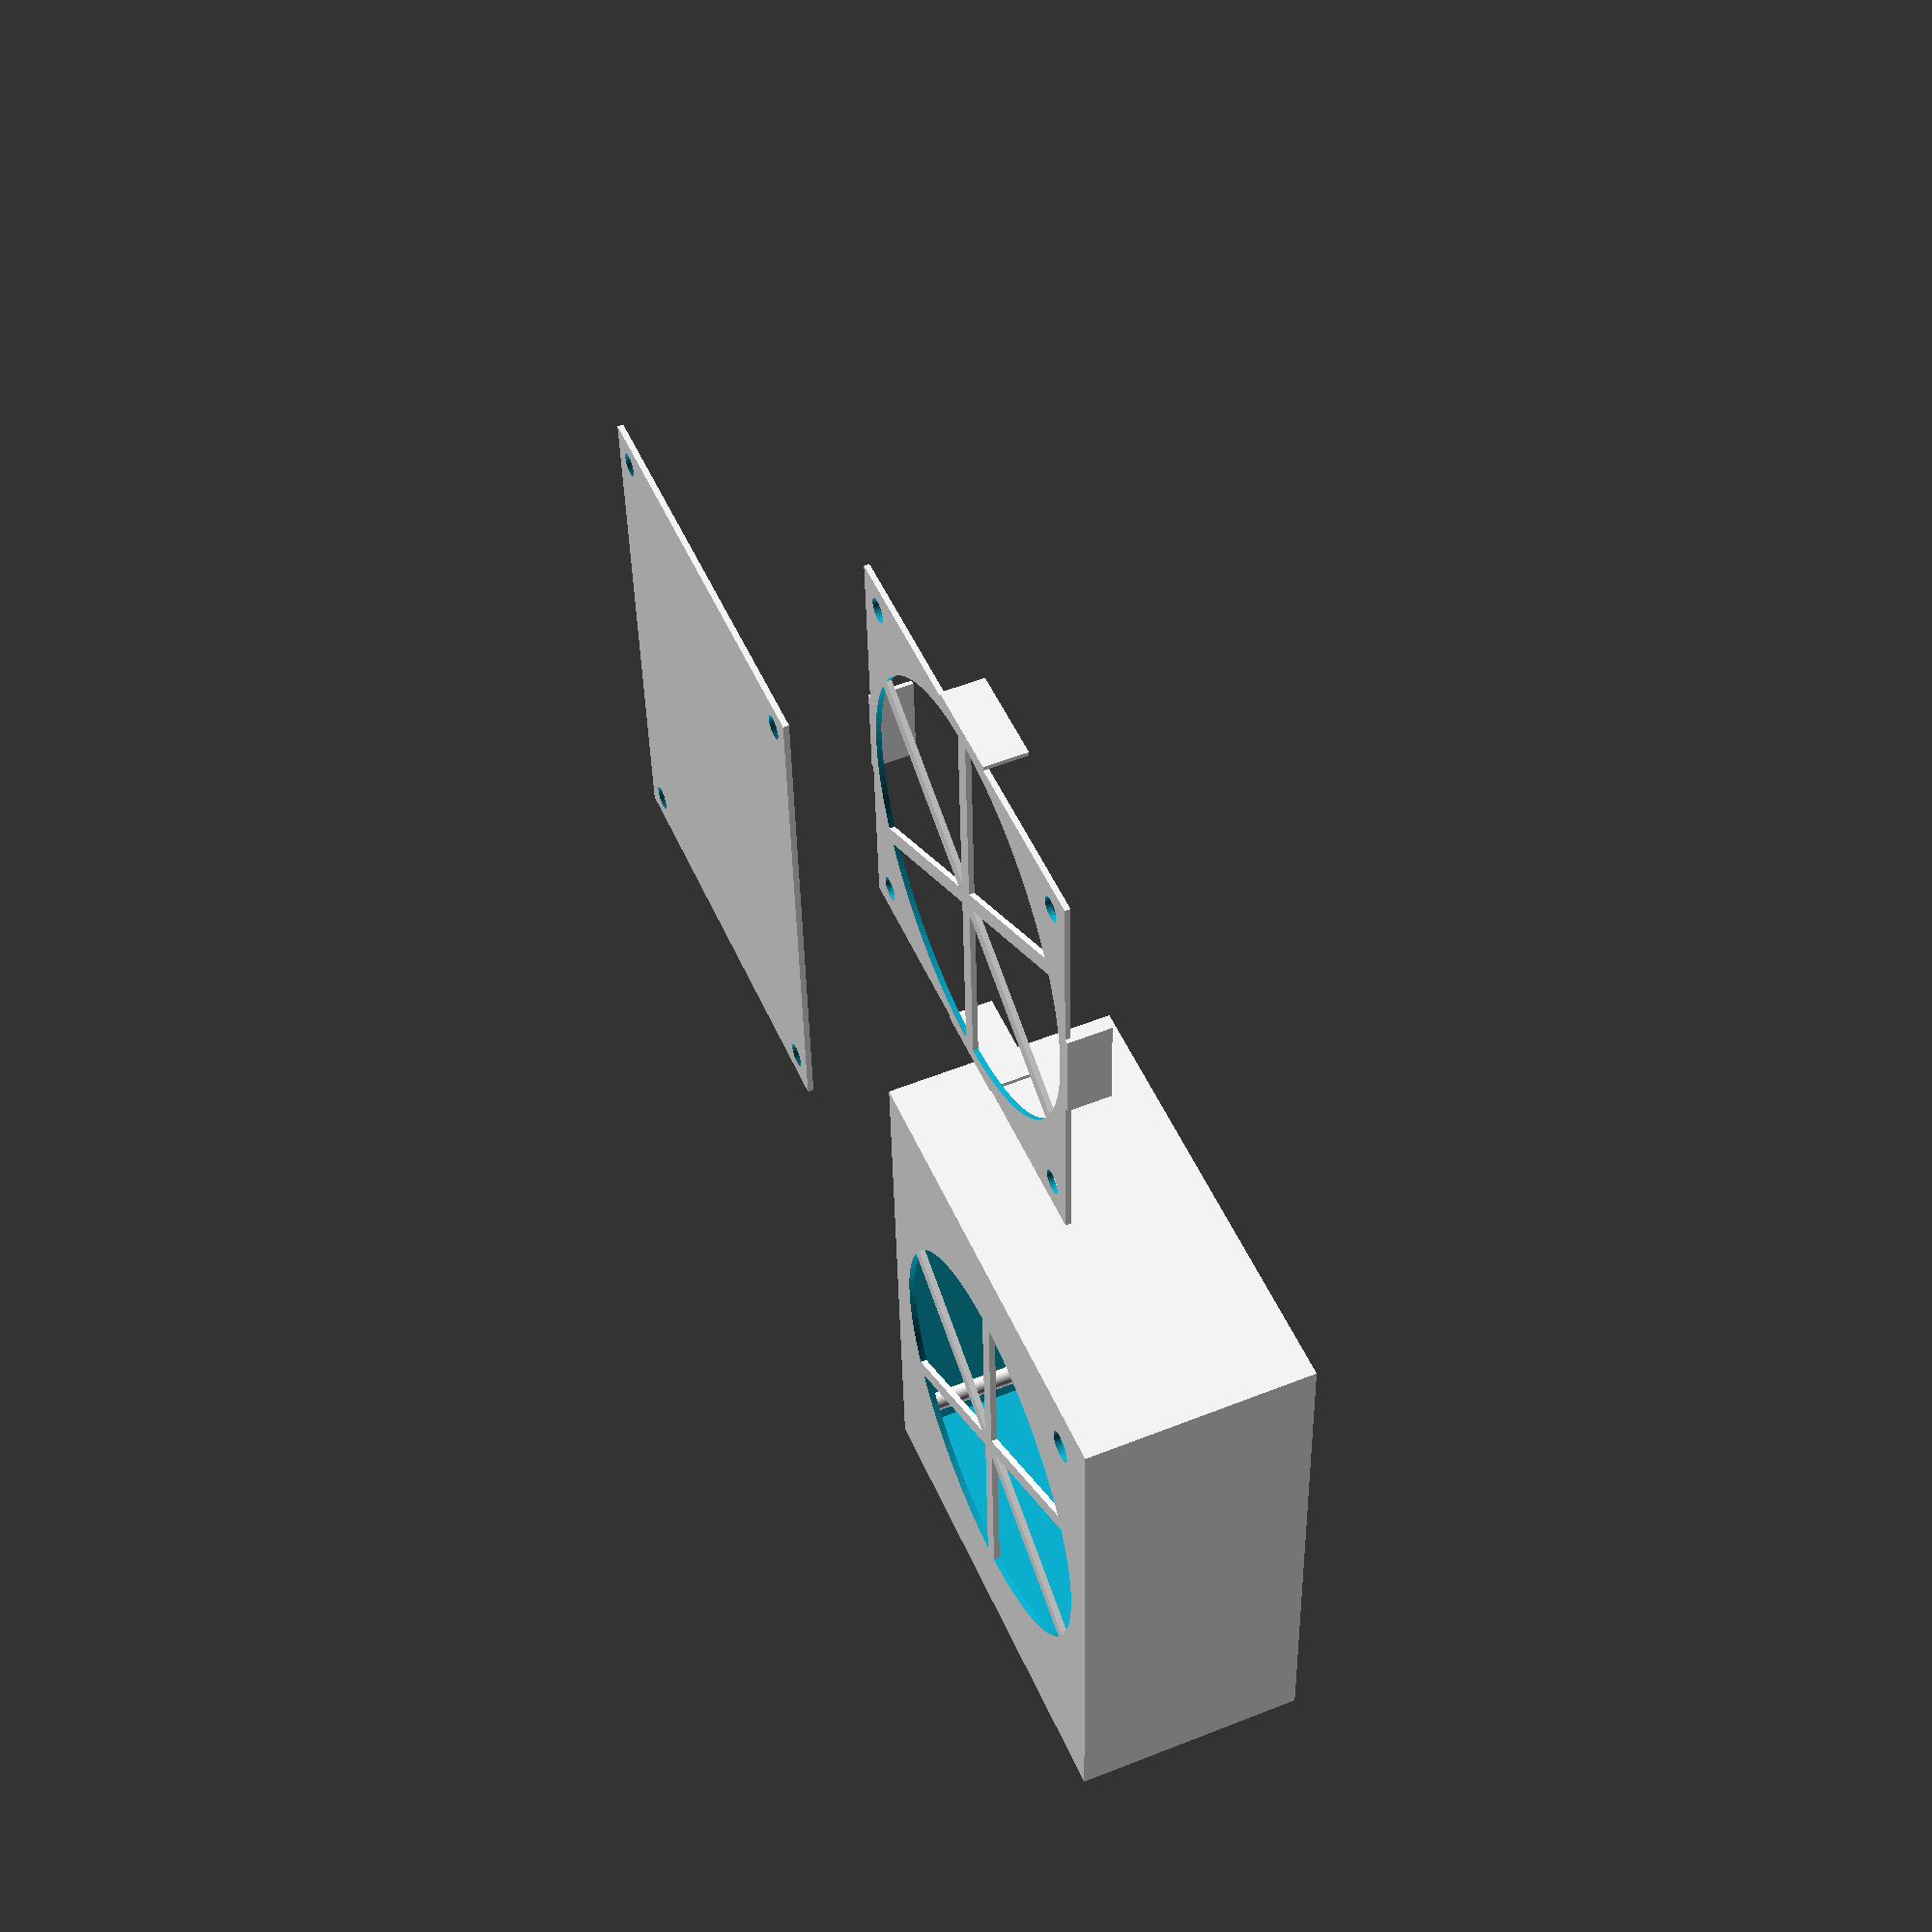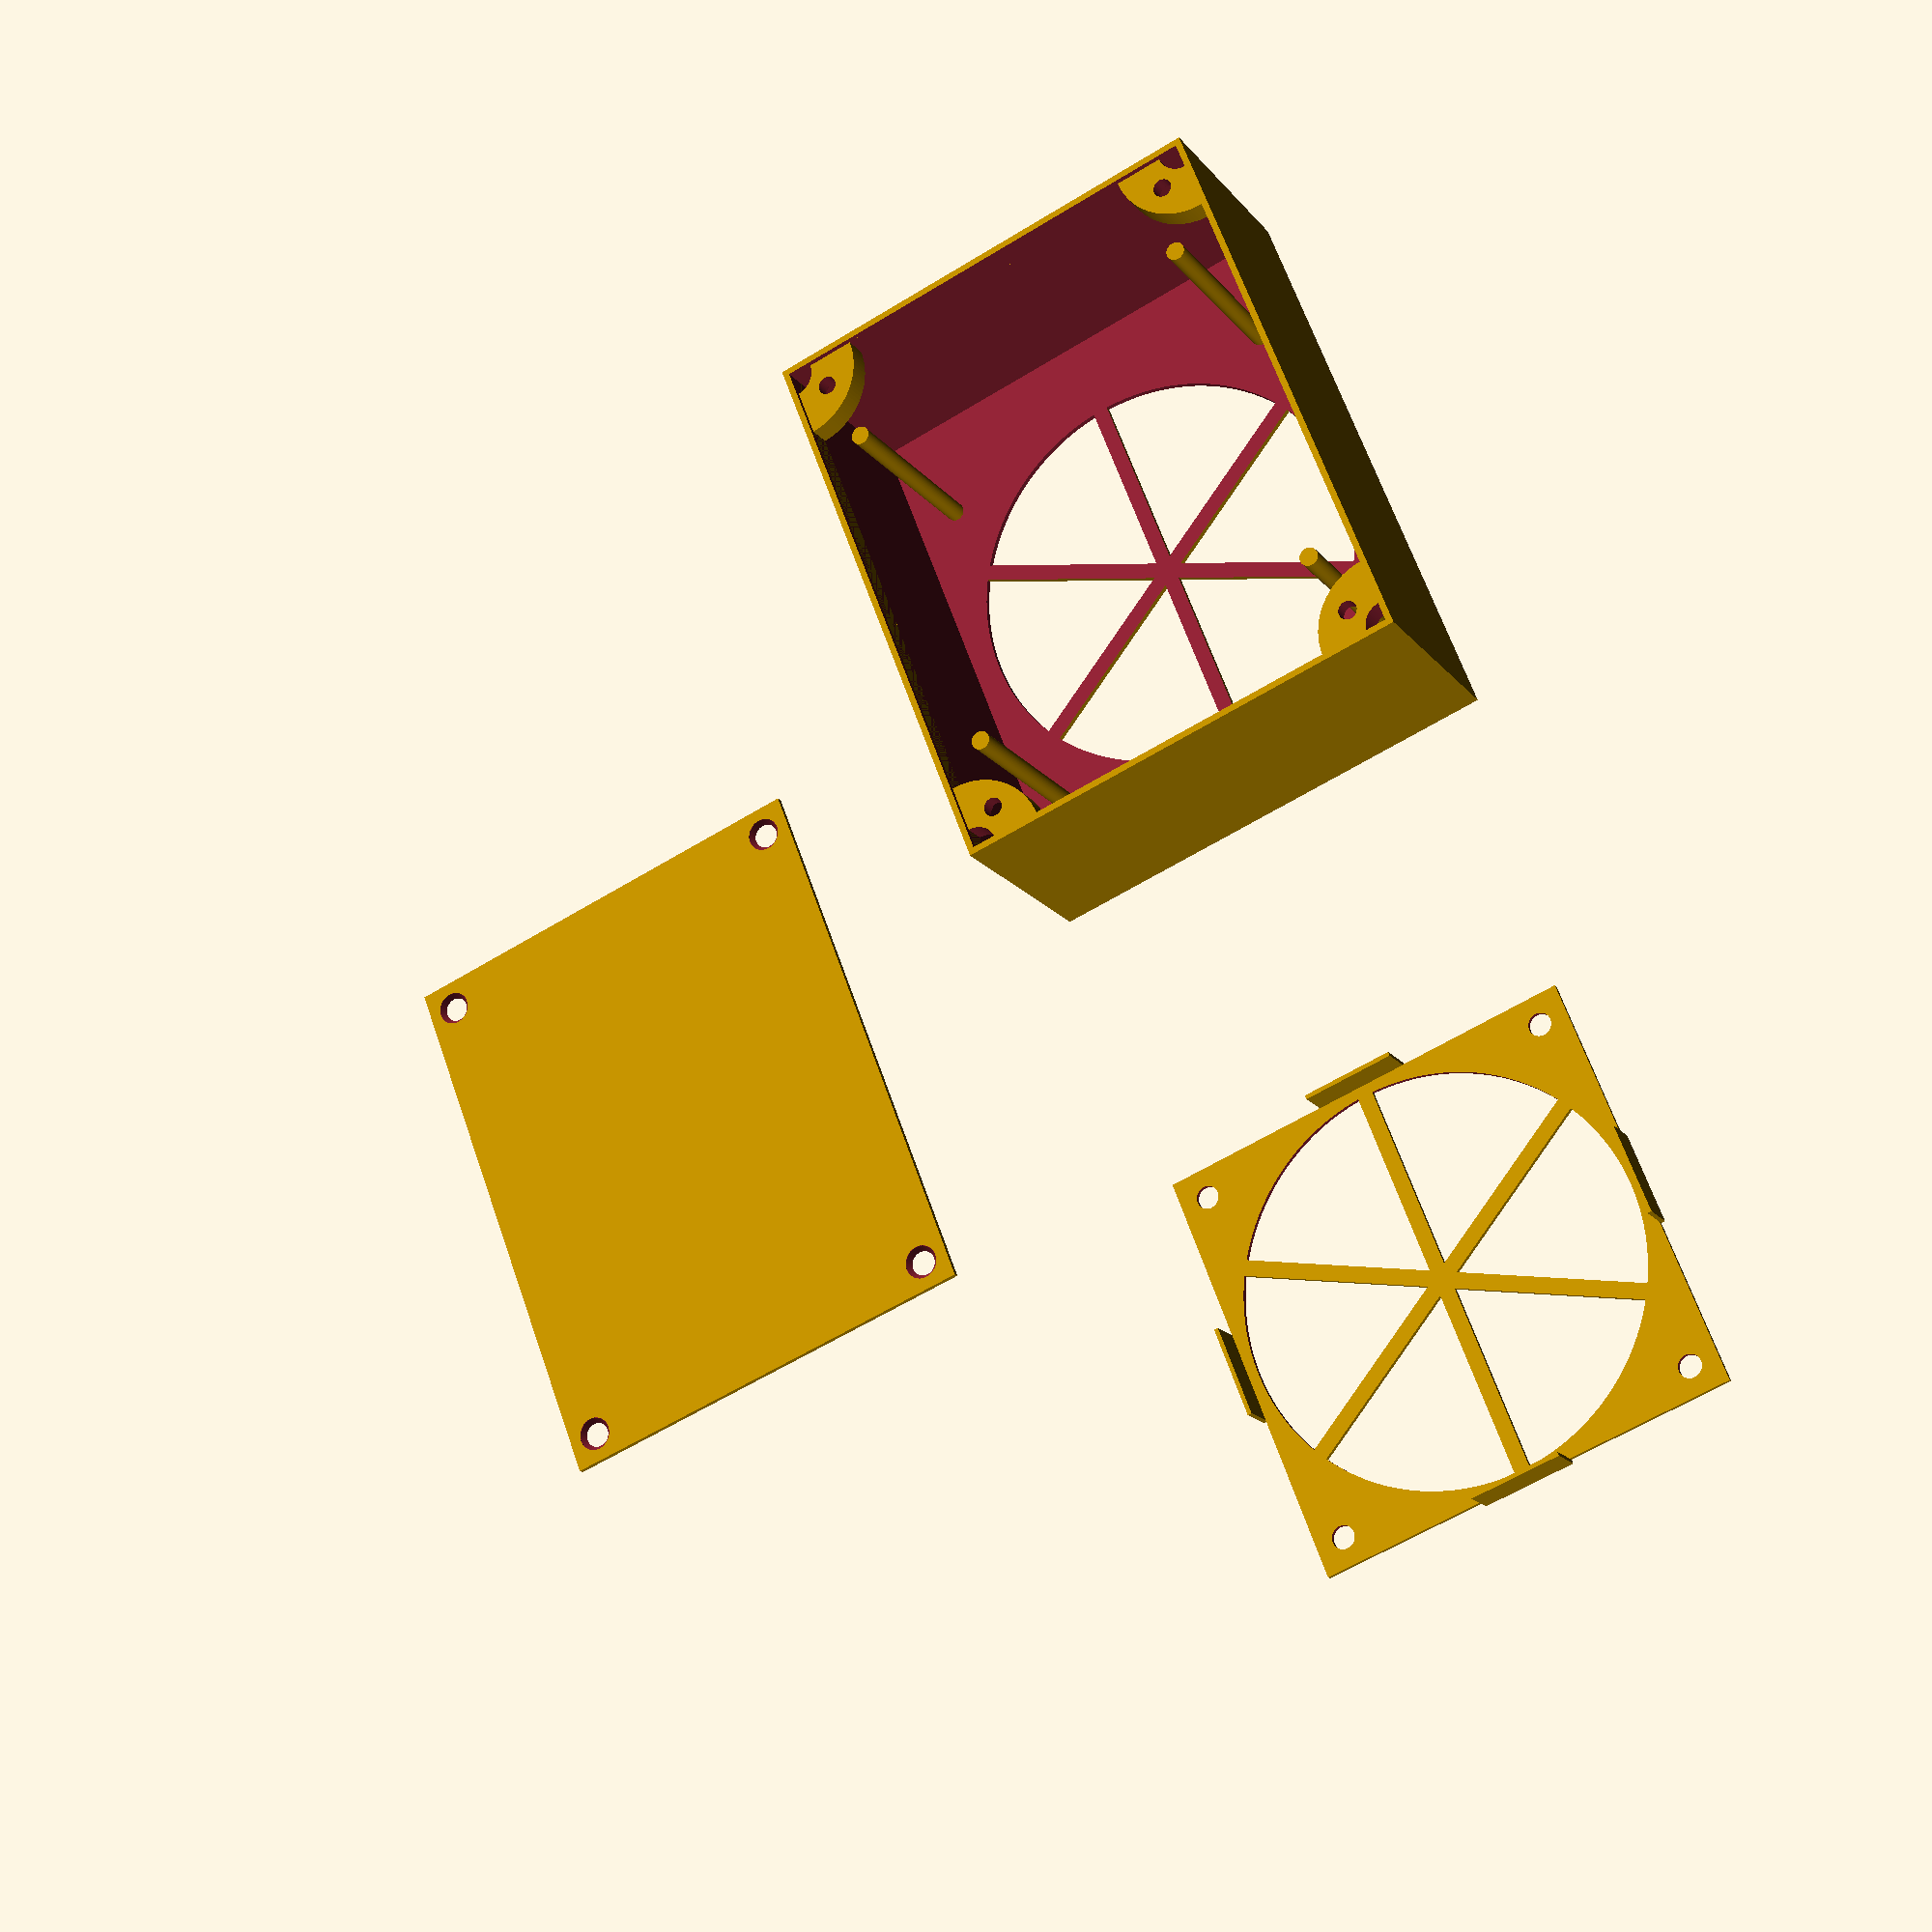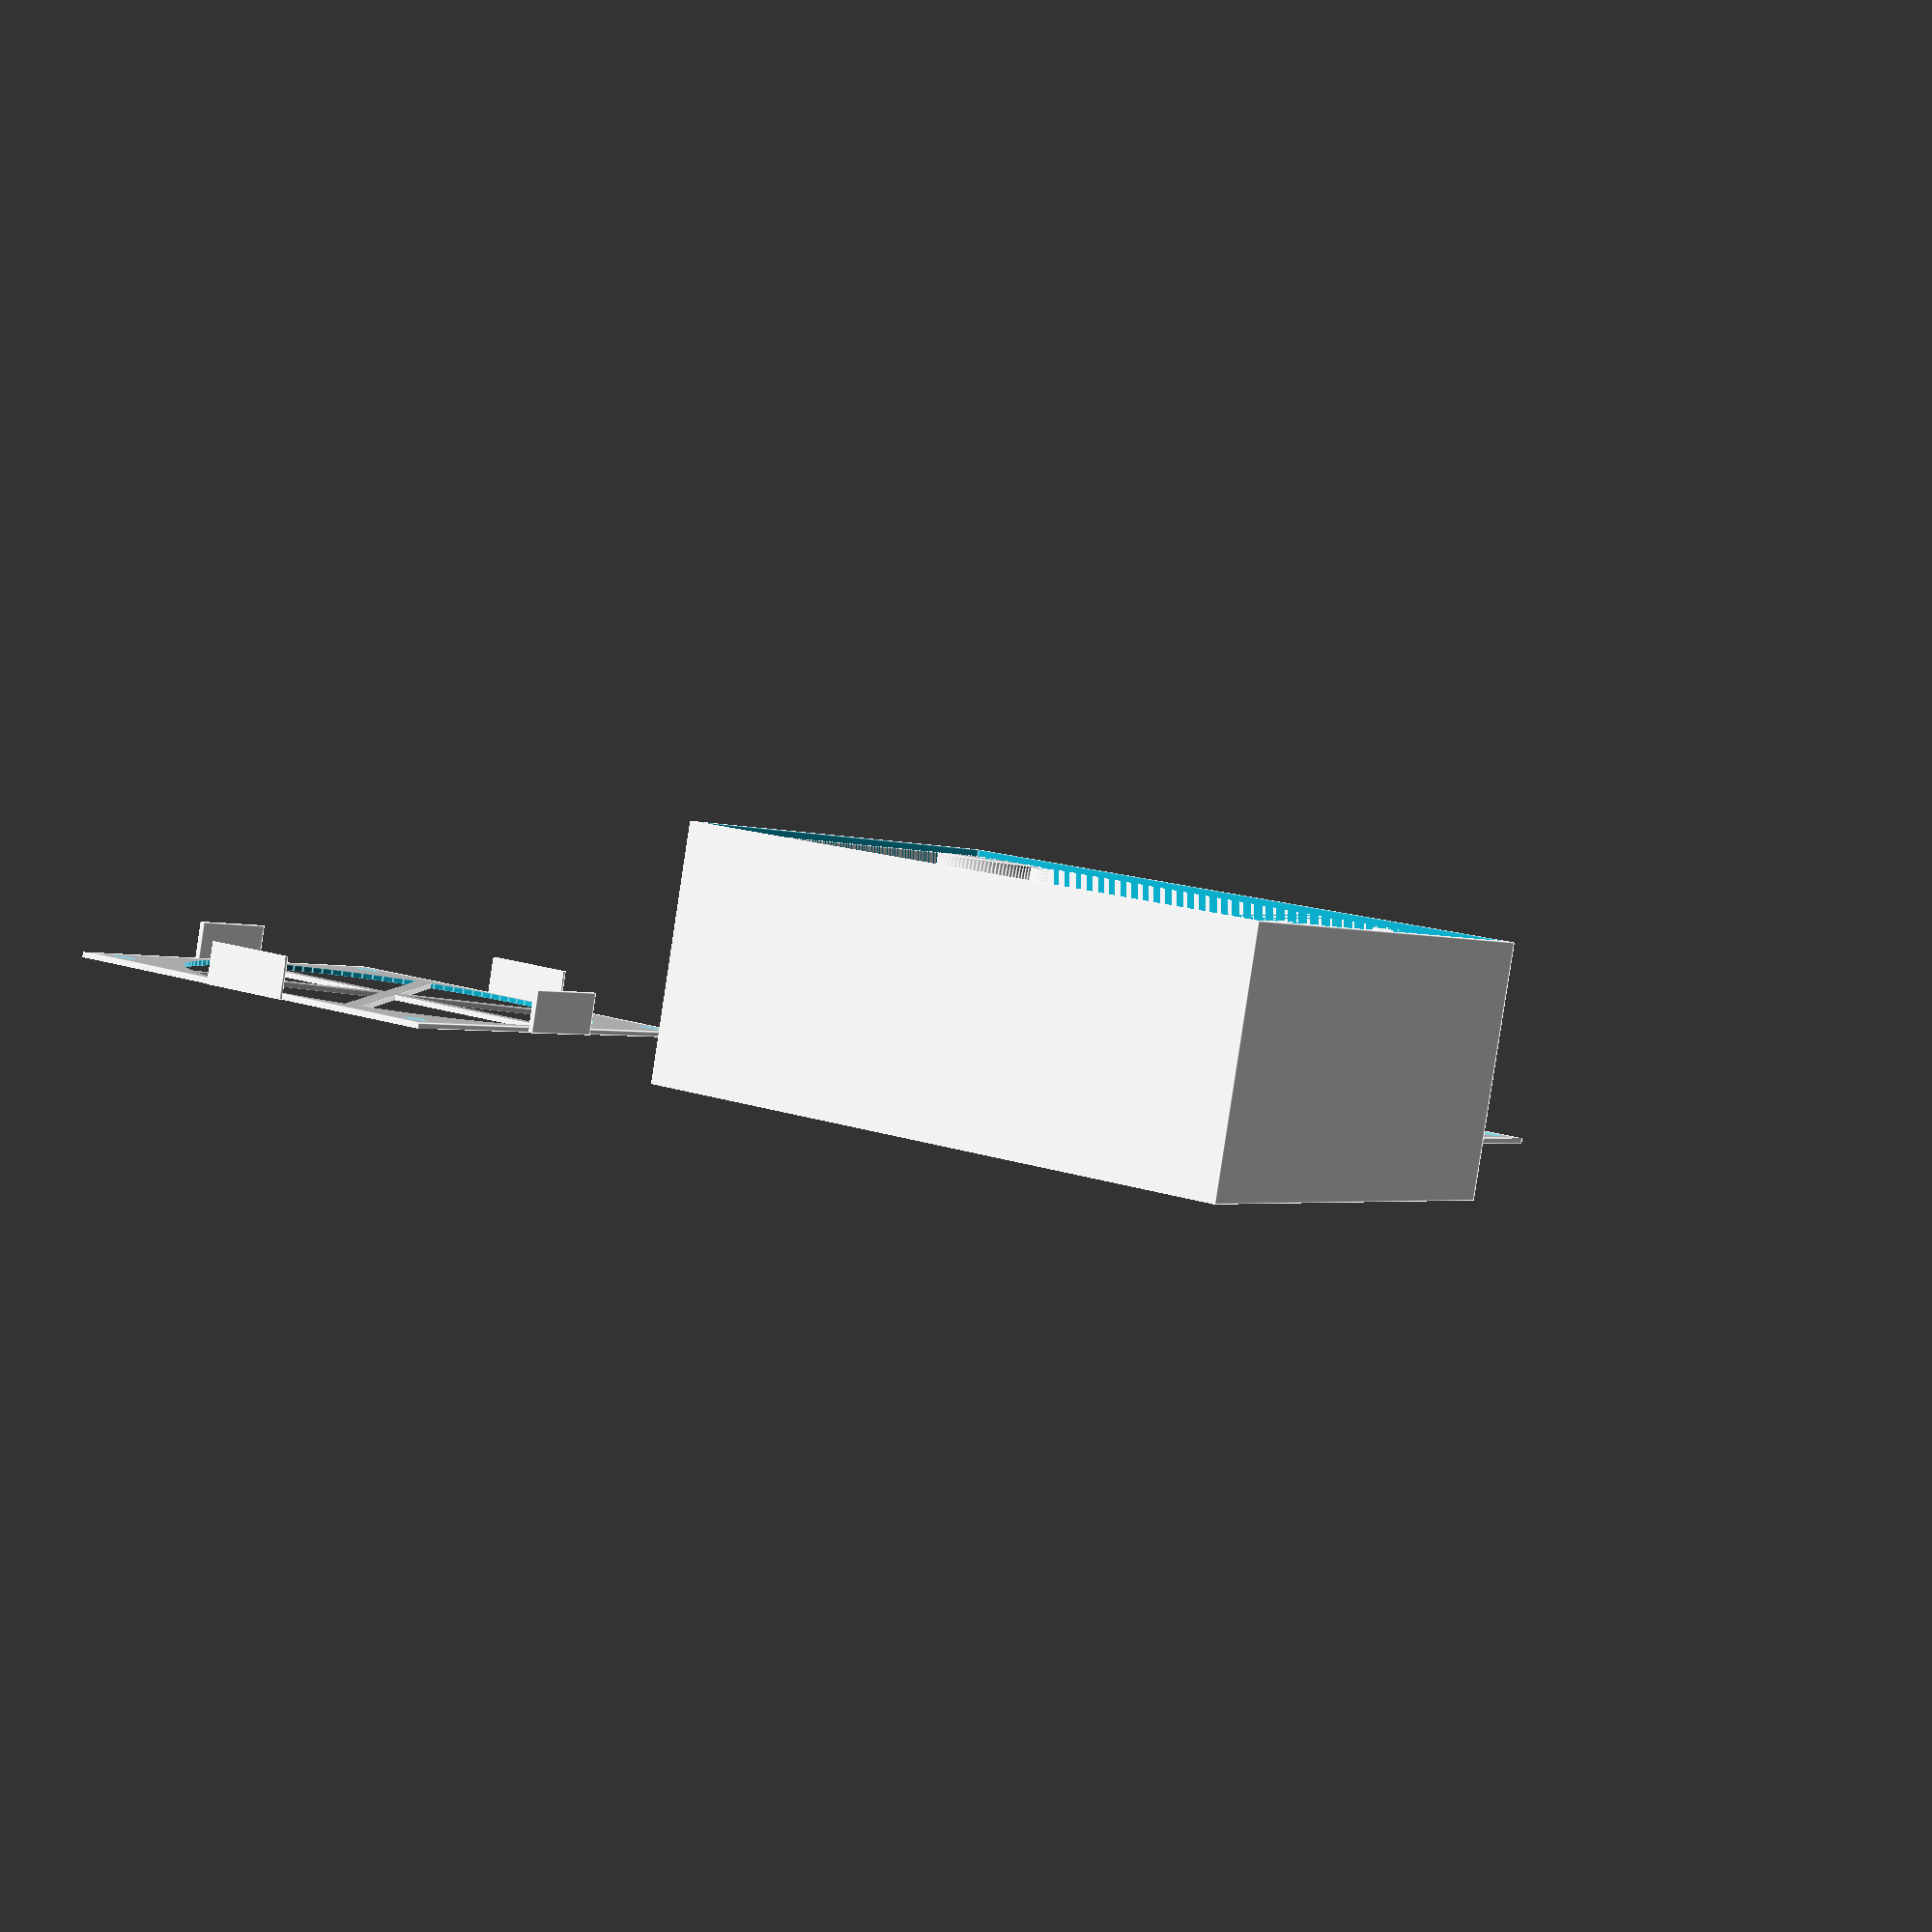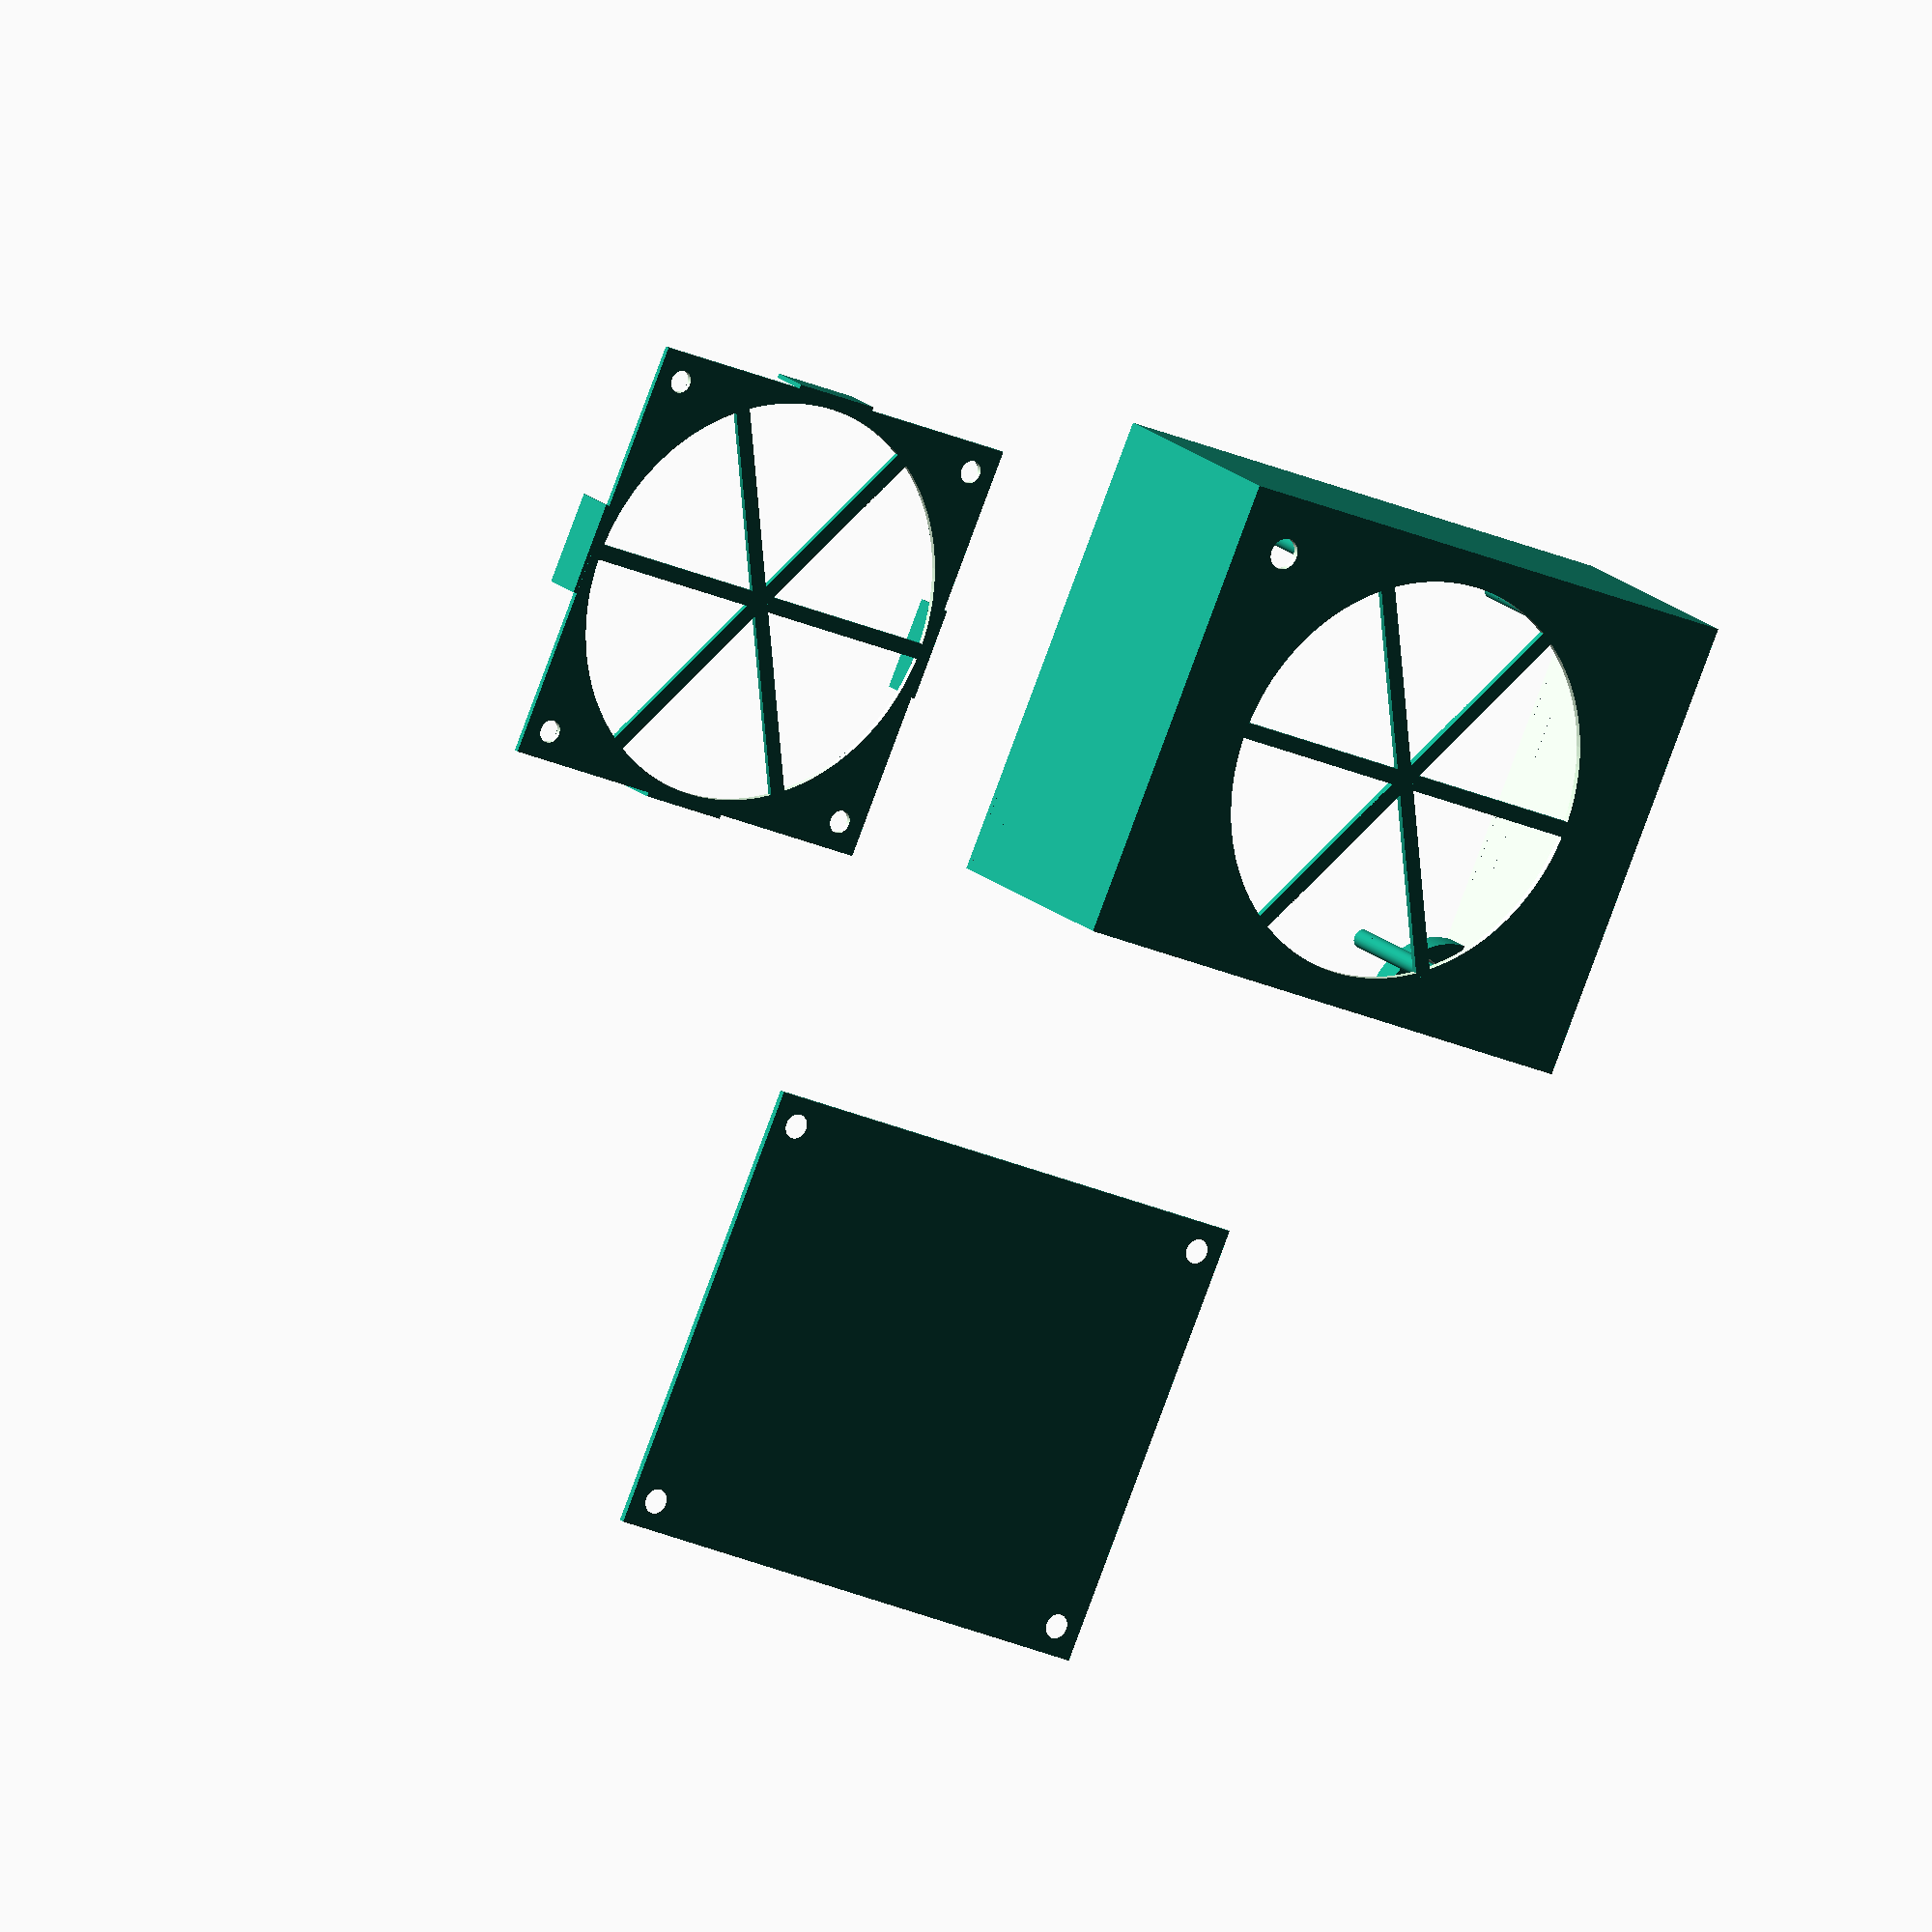
<openscad>
// Fume extractor for soldering


// Controls the fan size
fan_width = 80;
fan_height = fan_width; // Assumed in model.
fan_thickness = 25;

// Distance between support holes
fan_hole_distance = 71;
// The support holes
fan_hole_diameter = 4 - 0.4; // 0.4 mm tolerance
// The extra tole
fan_hole_diameter_outside = fan_hole_diameter + 0.8;

// The following four determines the amount of support for the back hole.
// Offsets are from button left
fan_x_offset = 15;
fan_y_offset = 4;

// Extra space
box_x_space = 15; // Room for fasteners
box_y_space = 4;

// I use two carbon filters of 8 mm. Front and back
carbon_filter_thickness = 8;
carbon_filter_number = 2;

// Extra size to allow filter to be slightly larger than the fan.
carbon_filter_extra = 2;

// And this is to stop the carbon filters from beeing sucked into the fan
carbon_filter_gap_filler_thickness = 1;

// The diameter of the cutout for the carbon filter
fan_window_diameter = 78;
fan_window_bar_width = 3;

// Thickness of the walls of the box
box_wall_thickness = 1.2;

// Wall to support the filters.
box_inner_wall_thickness = 0.8;

// Switch cutout is assumed round
switch_radius = 3;
// From upper left corner
switch_offset_x = 11;
switch_offset_y = 11;

// Lid tolerance: This is how much smaller the lid is "all around"
lid_tolerance = 0.4;

////////////////////////////////////////
// FASTENER SUPPORT

// Minimum support that fastener must have. Offset from sides, really.
fastener_support = 1.6;

box_fastener_support_thickness = 5;

////////////////////////////////////////
// SCREW MODULE STUFF

// Screw stuff
// Screw diameter
screw_diameter = 3.6;
// Screw head diameter -- also used for hex nut cutout
screw_head_diameter = 6;
// Screw cutout length. This should really be calculated...
screw_cutout_length = 15;
nut_thickness = 2;
space = 0.0;
screw_head_thickness = 2;
inner_hole_adjustment = 0.25;


screw_radius = screw_diameter / 2.0;
screw_head_radius = screw_head_diameter / 2.0;



pad = 0.05;
$fn=120;

////////////////////////////////////////
// CALCULATED
inner_box_width     = fan_width + fan_x_offset + box_x_space;
inner_box_height    = fan_height + fan_y_offset + box_y_space;
inner_box_thickness = fan_thickness + ( carbon_filter_thickness + carbon_filter_gap_filler_thickness) * carbon_filter_number;
box_width     = 2 * box_wall_thickness + inner_box_width;
box_height    = 2 * box_wall_thickness + inner_box_height;
box_thickness = 2 * box_wall_thickness + inner_box_thickness;

fan_center_x = box_wall_thickness + fan_x_offset + fan_width / 2;
fan_center_y = box_wall_thickness + fan_y_offset + fan_height / 2;
fan_window_radius = fan_window_diameter / 2.0;
fan_hole_distance_half = fan_hole_distance / 2.0;

// This is calculated by the screw radius and support
fastener_support_side = (screw_radius + fastener_support) * ( 1.4142 + 2);

////////////////////////////////////////////////////////////////////////////////
// GENERAL


// Create a screw cutout of a given length
// Center is center of cutout. Translate for only nut or head.
module screw_hole(hole_length) {
    rotate([0,90,0]) {
        // Room for screw
        cylinder(r = screw_radius + space, h = hole_length*2, center = true);
        // Screw head cutout
        translate([0,0,hole_length/2.0+screw_head_thickness/2.0]) {
            cylinder(r1=screw_radius + space, r2 = screw_head_radius + inner_hole_adjustment, h = screw_head_thickness, center = true);
        }
        // Extension of head cutout
        translate([0,0,hole_length/2.0+25+screw_head_thickness-pad]) {
            cylinder(r = screw_head_radius + inner_hole_adjustment, h = 50, center = true
);
        }
        // Hex nut cutout
        translate([0,0,-(hole_length/2.0+25)]) {
            cylinder(r = screw_head_radius + inner_hole_adjustment, h = 50, center = true
, $fn = 6);
        }
    }
}

////////////////////////////////////////////////////////////////////////////////
// BOX


module air_cutout() {
    difference() {
        // Cylinder base.
        rotate([90,0,0])
        cylinder(r = fan_window_radius, h = box_wall_thickness+pad, center=true);
        
        // Cutout for air
        rotate([0,0,0])
        for (i = [0: 4]) {
            rotate([0,60*i,0])
            cube([fan_width, box_wall_thickness+2*pad, fan_window_bar_width], center=true);
        }
    }
}

module fan_support(diam) {
    for(x = [-1,1])
    for(y = [-1,1])
    translate([fan_hole_distance_half*x, 0, fan_hole_distance_half*y])
    rotate([90,0,0])
    cylinder(r = diam, h = inner_box_thickness, center = true);
}

module box_screw_holes(length, offset) {
    // Cut out four screw holes
    for(x = [-1,1])
    for(y = [-1,1])
    // Cut out a screw hole
    translate([x*(inner_box_width / 2.0 - fastener_support - 1.4142* screw_head_radius-2*pad),
            offset,
            y*(inner_box_height / 2.0 - fastener_support - 1.4142*screw_head_radius-2*pad)])
    rotate([45,0,90])
    screw_hole(length);
}

            
// Box is front, with no lid
module box() {
    rotate([90,0,0]) {
        difference() {
            union() {

                // Frame
                difference() {
                    cube([box_width, box_thickness, box_height]);
                    translate([box_wall_thickness,box_wall_thickness,box_wall_thickness])
                    cube([inner_box_width, inner_box_thickness + box_wall_thickness + pad, inner_box_height]);

                    // Fan cutout
                    translate([fan_center_x,box_wall_thickness/2.0,fan_center_y])
                    air_cutout();
                }

                
                // Support for fan.
                translate([fan_center_x,inner_box_thickness/2.0+box_wall_thickness,fan_center_y])
                fan_support(fan_hole_diameter/2.0);


            }
            
            // Cutout for switch
            translate([switch_offset_x,0,box_height-switch_offset_y])
            rotate([90,0,0])
            cylinder(r = 3, h = box_wall_thickness * 4, center=true);
        }   

        ////////////////////////////////////////
        // Fastenersupport corners
        
        // Translate into place
        translate([box_wall_thickness,
                inner_box_thickness
                -box_fastener_support_thickness/2.0
                +box_wall_thickness,
                box_wall_thickness])
        // Only use inner part of corners
        intersection() {
            // Four corners
            for(x = [0,1])
            for(y = [0,1])
            translate([(x)*inner_box_width,0,(y)*inner_box_height])
            // A single corner
            rotate([90,0,0])
            difference() {
                cylinder(r = 1.4142*screw_head_radius + screw_head_diameter + 2*fastener_support,
                    h=box_fastener_support_thickness, center = true);
                // Inner cutout
                cylinder(r = 1.4142*screw_head_radius,
                    h = box_fastener_support_thickness + pad, center = true);
            }

            // Matching the inner box for intersection.
            translate([inner_box_width / 2.0 + pad, 0, inner_box_height / 2.0 + pad]) {
                difference() {
                    cube([inner_box_width + 2*pad, box_fastener_support_thickness + 2*pad, inner_box_height + 2*pad], center=true);

                    box_screw_holes(box_fastener_support_thickness, nut_thickness);
                }
            }
        }
    }
}

////////////////////////////////////////////////////////////////////////////////
// FILTER HOLDER

// Support for the filters
filter_width = fan_width + carbon_filter_extra;
filter_height = fan_height + carbon_filter_extra;
module filter_support() {
    // Center "flanges"
    translate([-(filter_width+box_inner_wall_thickness)*0.5,
            carbon_filter_thickness/2.0-carbon_filter_gap_filler_thickness/2.0,
            0])
    for(x = [0,1])
    for(y = [0,1])
    translate([(x+y)*(filter_width+box_inner_wall_thickness-pad)*0.5,
            0,
            (x-y)*(filter_height+box_inner_wall_thickness-pad)*0.5])
    rotate([0,90*(x+y),0])
    cube([box_inner_wall_thickness, carbon_filter_thickness, fan_hole_distance/4.0], center=true);
    
}
    // Move to center of fan
//    translate([fan_center_x,inner_box_thickness/2.0+box_wall_thickness,fan_center_y])

module filter_holder() {
    rotate([90,0,0])
    translate([0,carbon_filter_gap_filler_thickness/2.0,filter_height/2.0]) {
        difference() {
            cube([filter_width,
                    carbon_filter_gap_filler_thickness,
                    filter_height], center=true);
            air_cutout();
            fan_support(fan_hole_diameter_outside/2.0);        
        }
        filter_support();
    }
}

////////////////////////////////////////////////////////////////////////////////
// LID

module lid() {
    translate([0,0,box_wall_thickness/2.0])
    rotate([90,0,0])
    difference() {
        cube([inner_box_width-2*lid_tolerance,
                box_wall_thickness,
                inner_box_height-2*lid_tolerance], center=true);
        // TODO: Might be too thin, needs stuff in the corners. Will do, if need another print
        // TODO: Can also print something that grabs the fan supports.
        box_screw_holes(box_wall_thickness, -screw_head_thickness);

    }

}


// Test
// air_cutout();

// Filter holder
translate([-20-fan_width,0,0]) filter_holder();

// The actual box
box();

// The lid
translate([0, box_height, 0]) lid();


</openscad>
<views>
elev=127.3 azim=272.5 roll=293.2 proj=p view=solid
elev=196.9 azim=68.9 roll=154.8 proj=p view=solid
elev=266.7 azim=213.2 roll=188.6 proj=p view=edges
elev=341.9 azim=155.7 roll=148.1 proj=o view=wireframe
</views>
